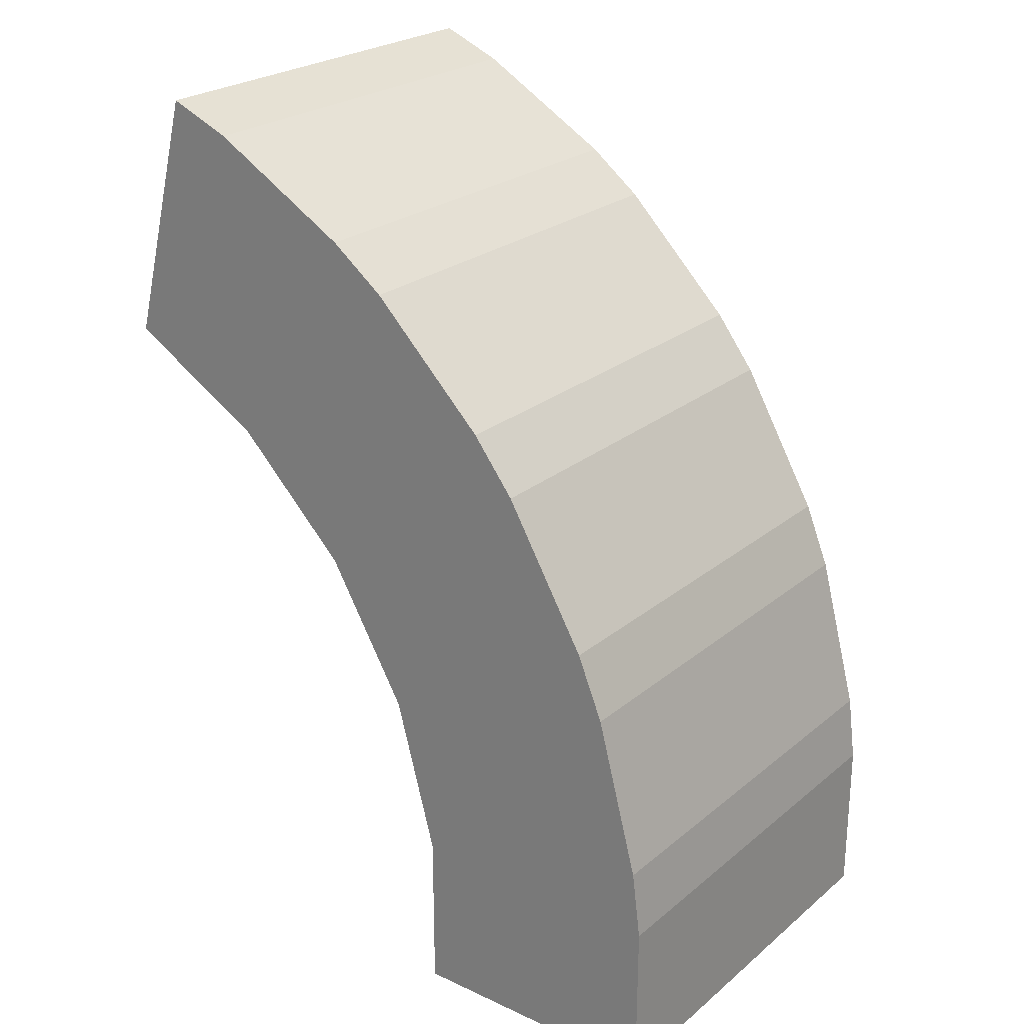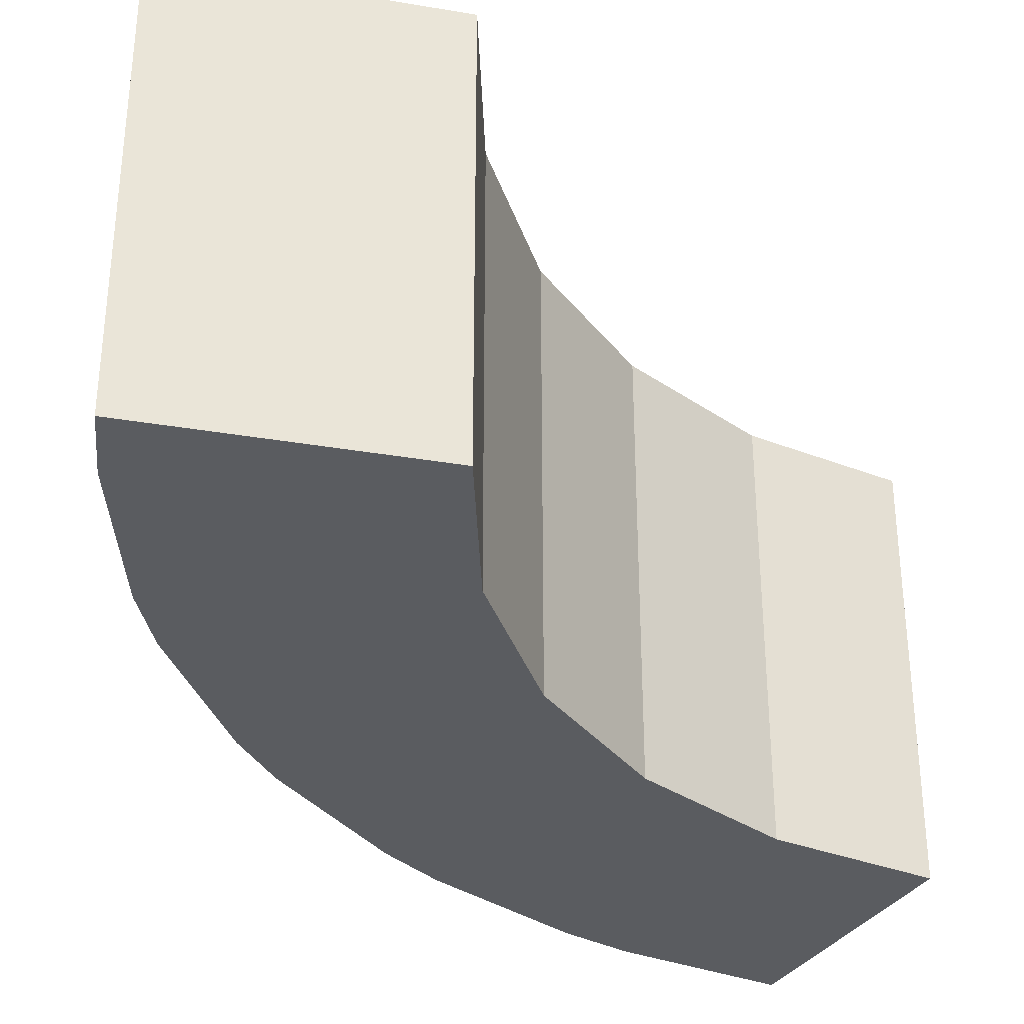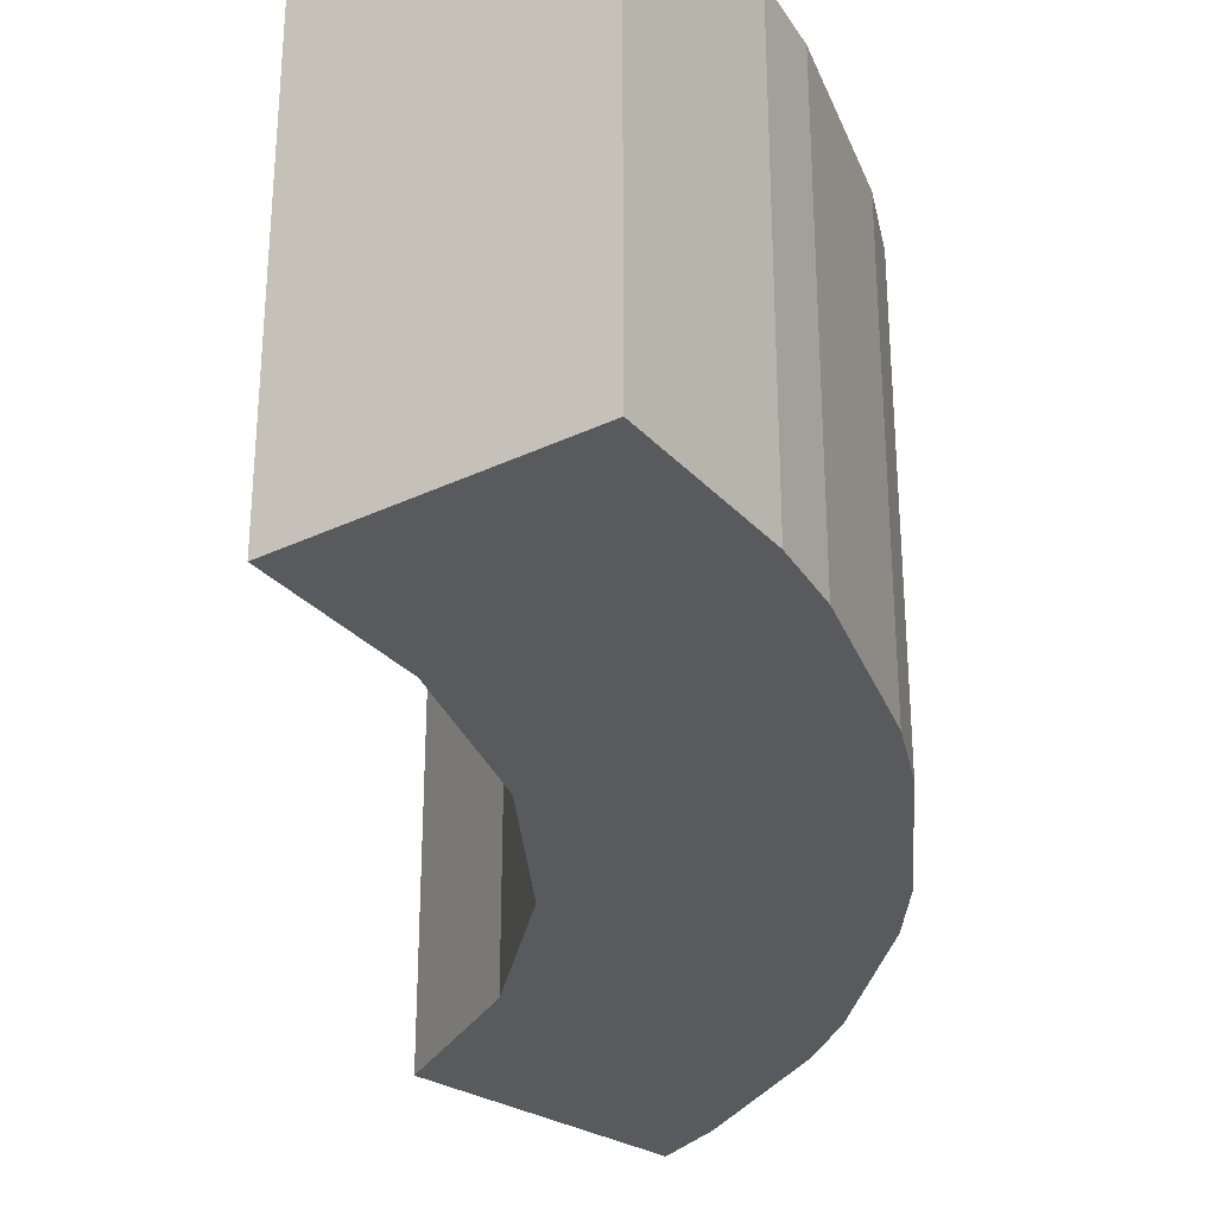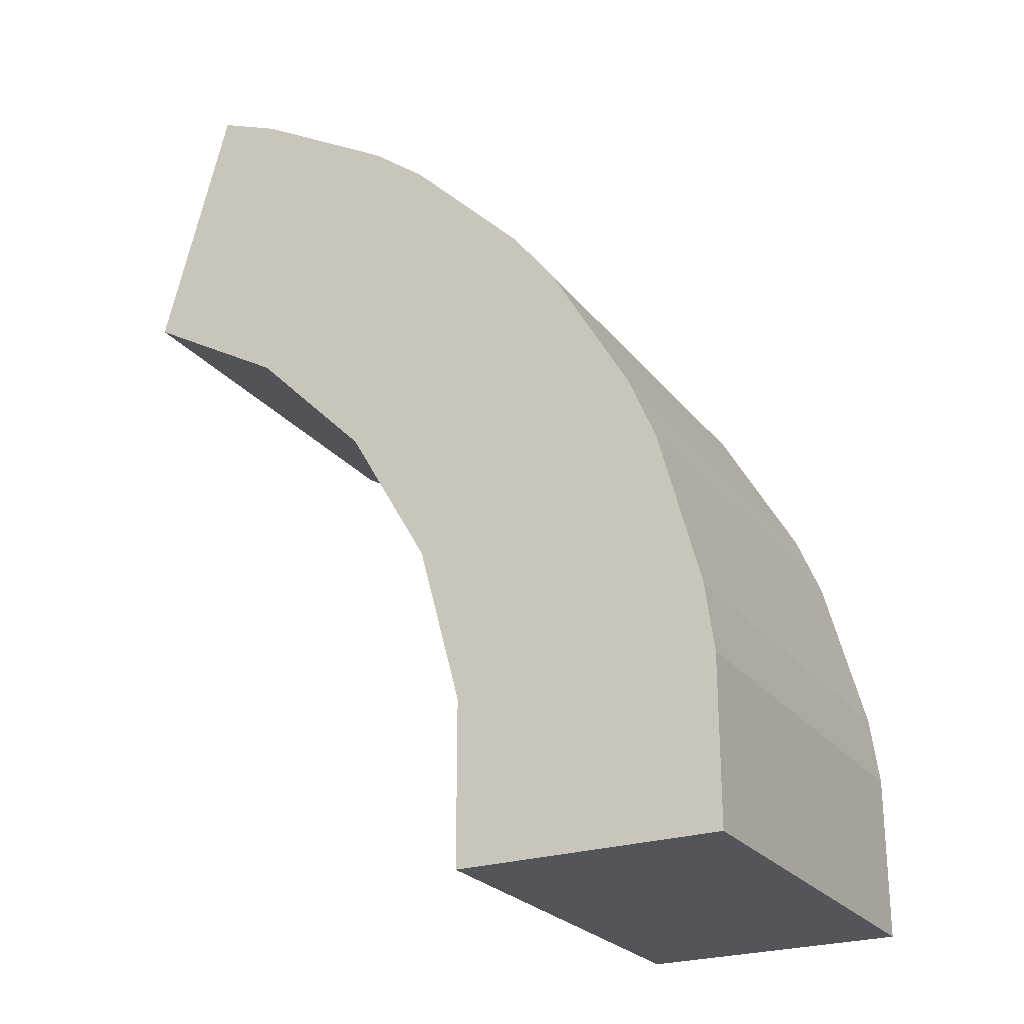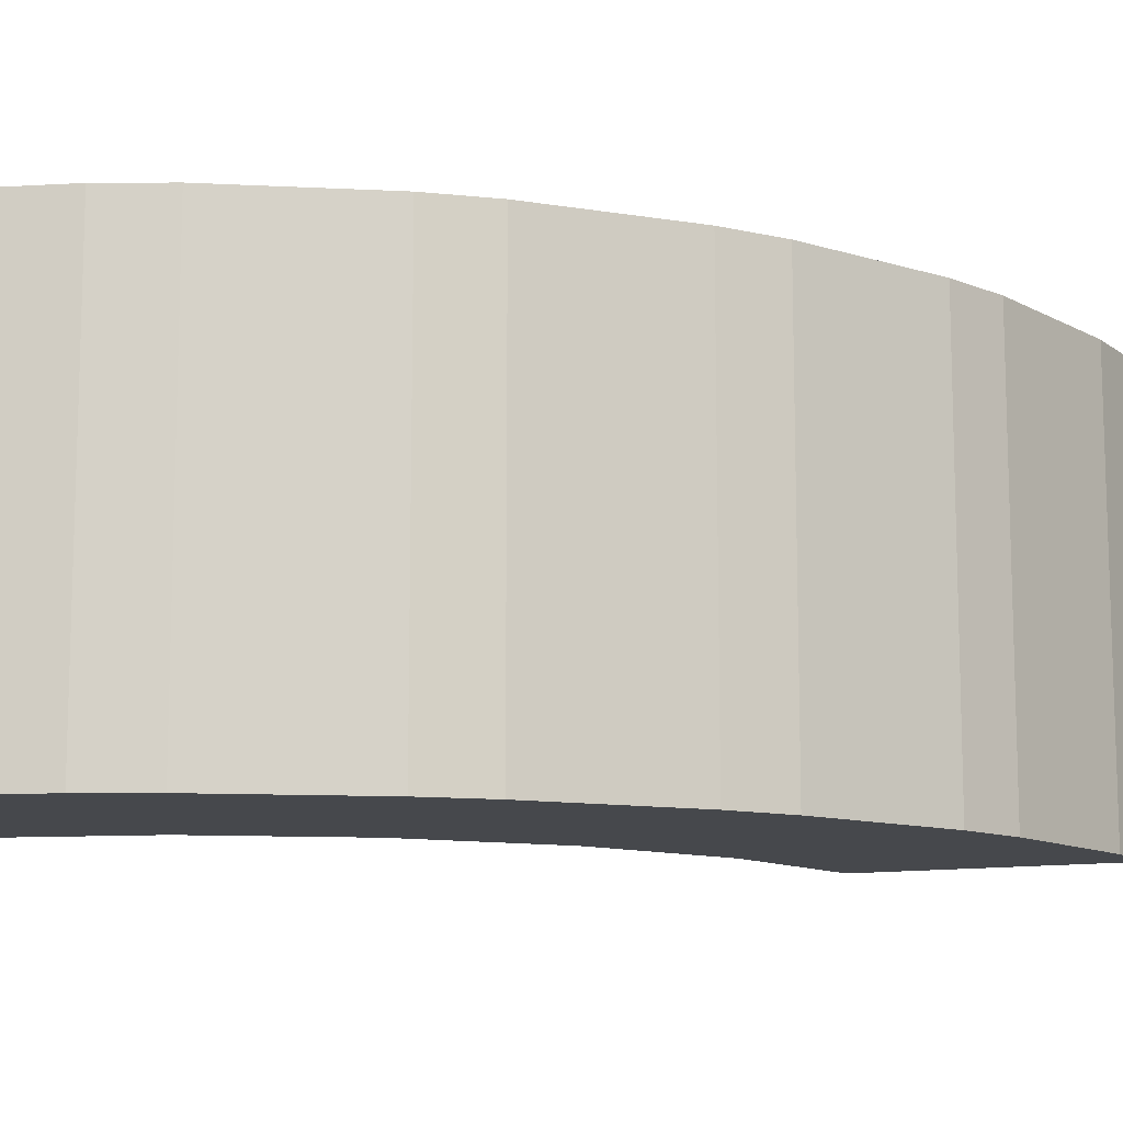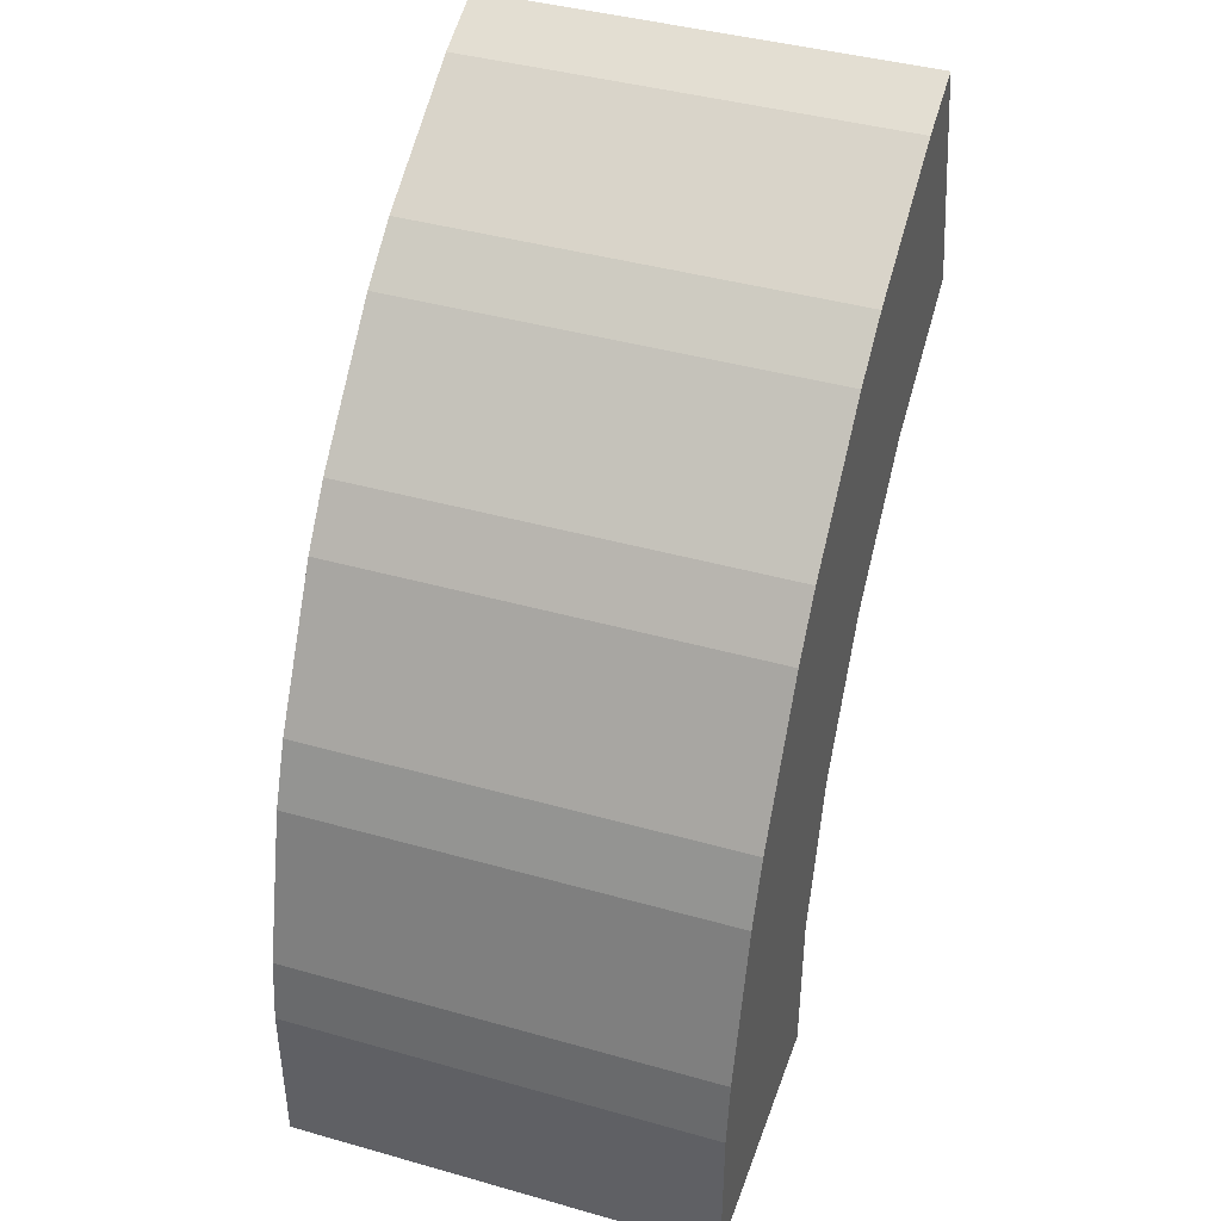
<metadata>
{"format":"obj","ext":"obj","renderer":"f3d","projection":"perspective","resolution":1024,"background":"white","views":[{"elev":24.5,"azim":37.2,"up":"+Y"},{"elev":-33.9,"azim":-118.1,"up":"+Z"},{"elev":-31.1,"azim":34.3,"up":"+Z"},{"elev":-24.7,"azim":28.4,"up":"+Y"},{"elev":-11.5,"azim":98.1,"up":"+Z"},{"elev":41.8,"azim":108.8,"up":"+Y"}]}
</metadata>
<code>
o cube.023
v 1.623 -0.6915 1.02
v 1.623 -0.6915 -0.02
v 1.623 -0.299 -0.02
v 1.623 -0.299 1.02
v 0.9913 -0.6915 -0.02
v 0.9913 -0.6915 1.02
v 0.7316 1.244 1.02
v 0.7316 1.244 -0.02
v 0.3917 1.441 -0.02
v 0.3917 1.441 1.02
v 1.14 0.8665 1.02
v 1.14 0.8665 -0.02
v 0.8624 1.144 -0.02
v 0.8624 1.144 1.02
v 1.436 0.3958 1.02
v 1.436 0.3958 -0.02
v 1.24 0.7357 -0.02
v 1.24 0.7357 1.02
v 1.601 -0.1356 1.02
v 1.601 -0.1356 -0.02
v 1.5 0.2435 -0.02
v 1.5 0.2435 1.02
v 0.2394 1.504 1.02
v 0.2394 1.504 -0.02
v 0.07601 0.8938 -0.02
v 0.07601 0.8938 1.02
v 0.9913 -0.299 1.02
v 0.9913 -0.299 -0.02
v 0.4159 0.6976 -0.02
v 0.4159 0.6976 1.02
v 0.6935 0.42 -0.02
v 0.6935 0.42 1.02
v 0.8897 0.08012 1.02
v 0.8897 0.08012 -0.02
f 1 2 3 4
f 7 8 9 10
f 19 20 21 22
f 23 24 25 26
f 3 20 19 4
f 16 15 22 21
f 24 23 10 9
f 31 32 30 29
f 34 33 32 31
f 9 25 24
f 8 29 25 9
f 32 11 14 30
f 32 18 11
f 7 30 14
f 2 5 28 3
f 33 15 18 32
f 20 28 34 21
f 34 16 21
f 28 20 3
f 5 2 1 6
f 11 12 13 14
f 15 16 17 18
f 12 11 18 17
f 8 7 14 13
f 5 6 27 28
f 29 30 26 25
f 28 27 33 34
f 26 10 23
f 30 7 10 26
f 12 31 29 13
f 29 8 13
f 17 31 12
f 6 1 4 27
f 16 34 31 17
f 27 19 22 33
f 19 27 4
f 15 33 22

</code>
